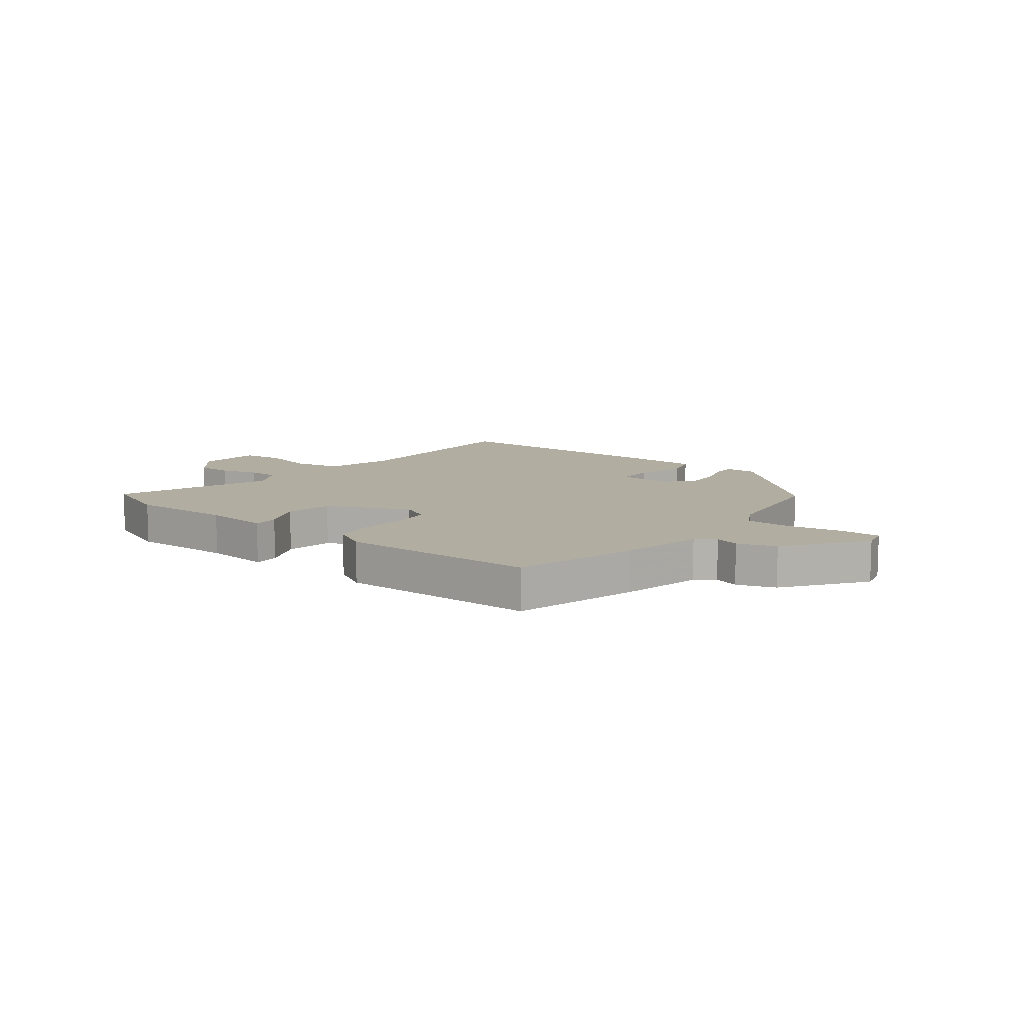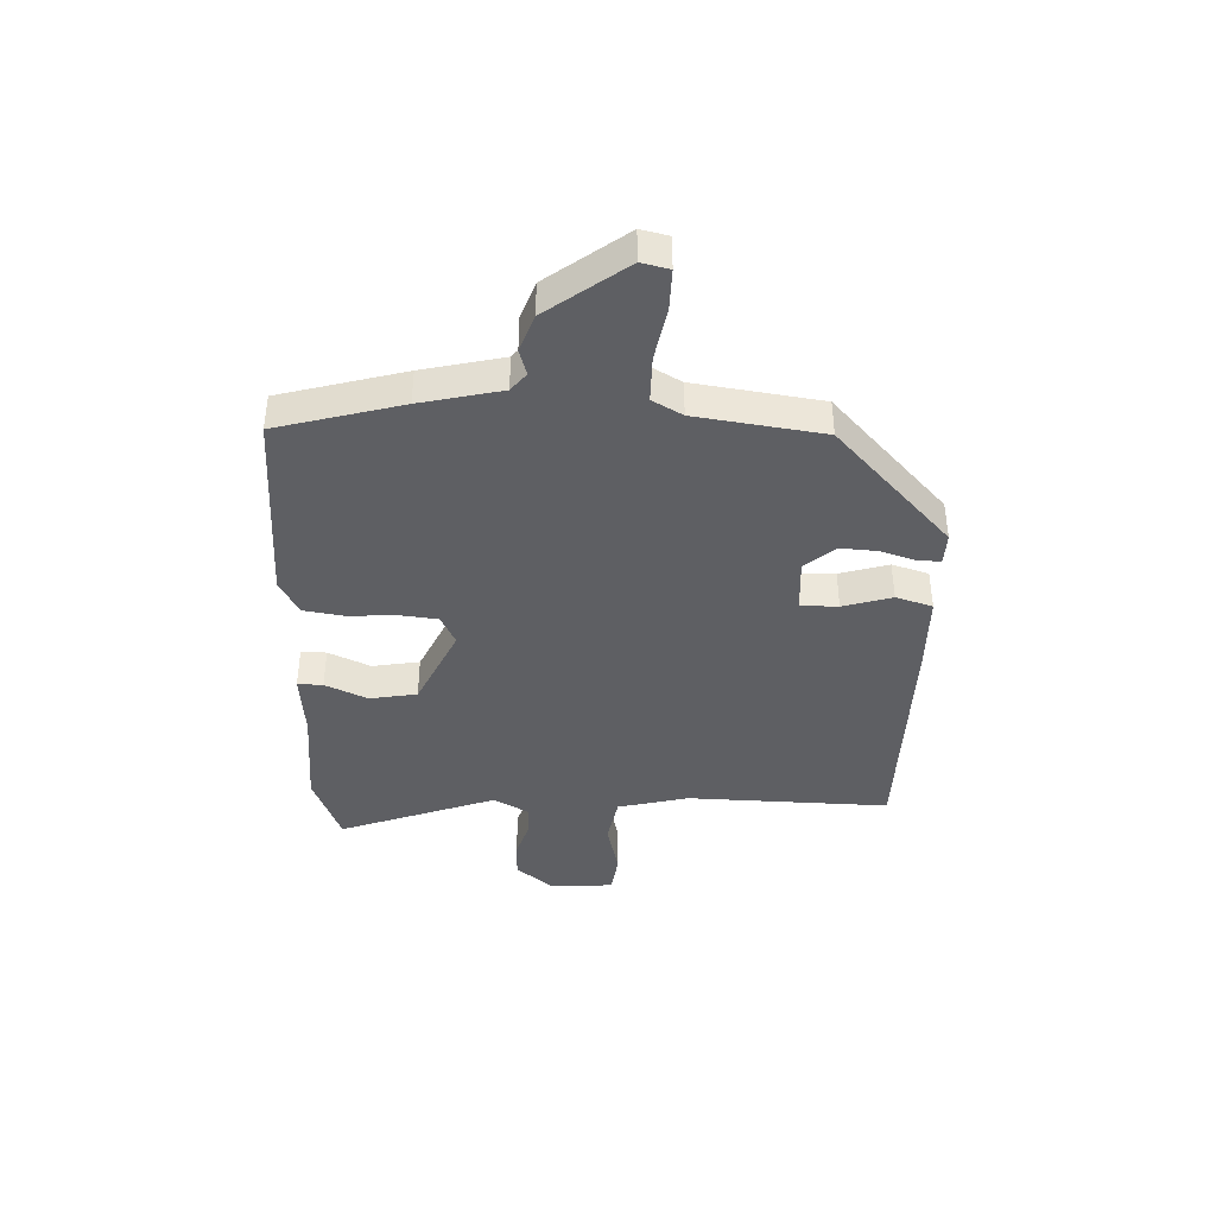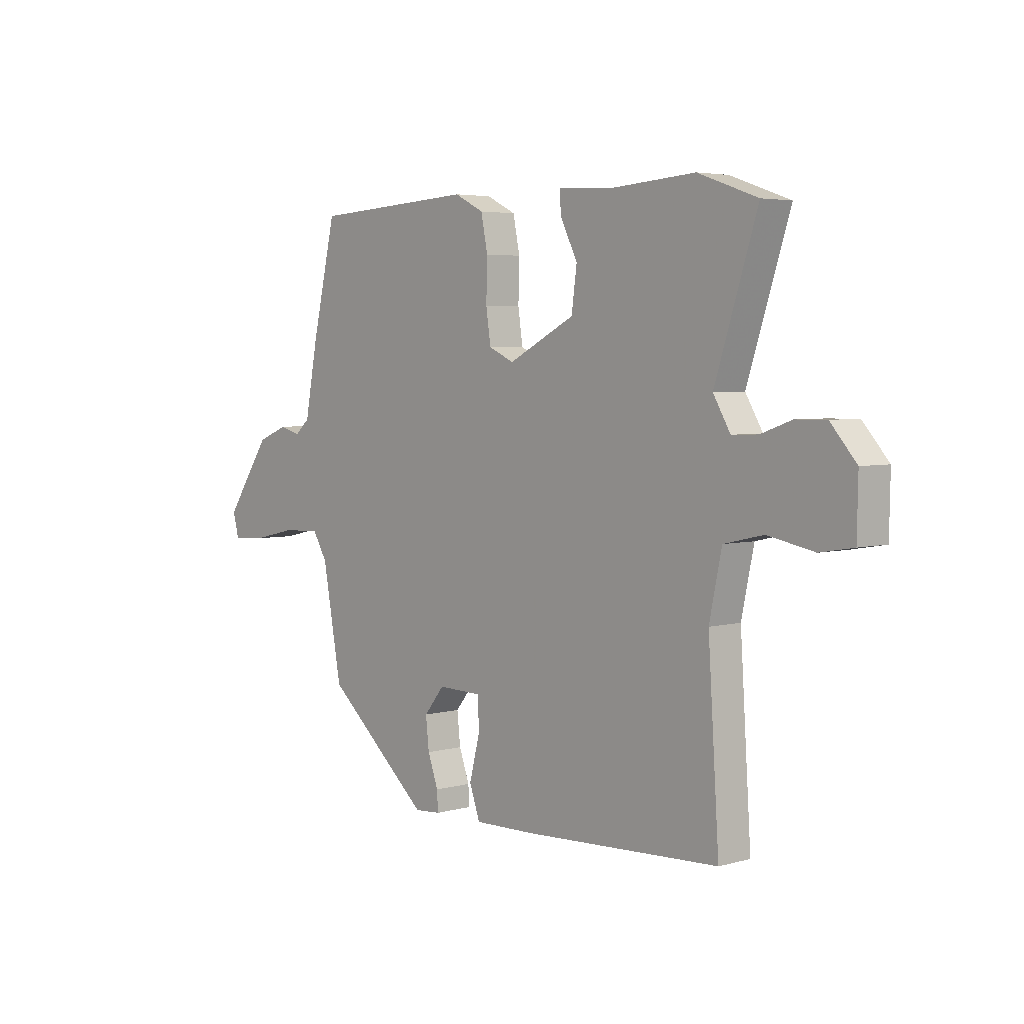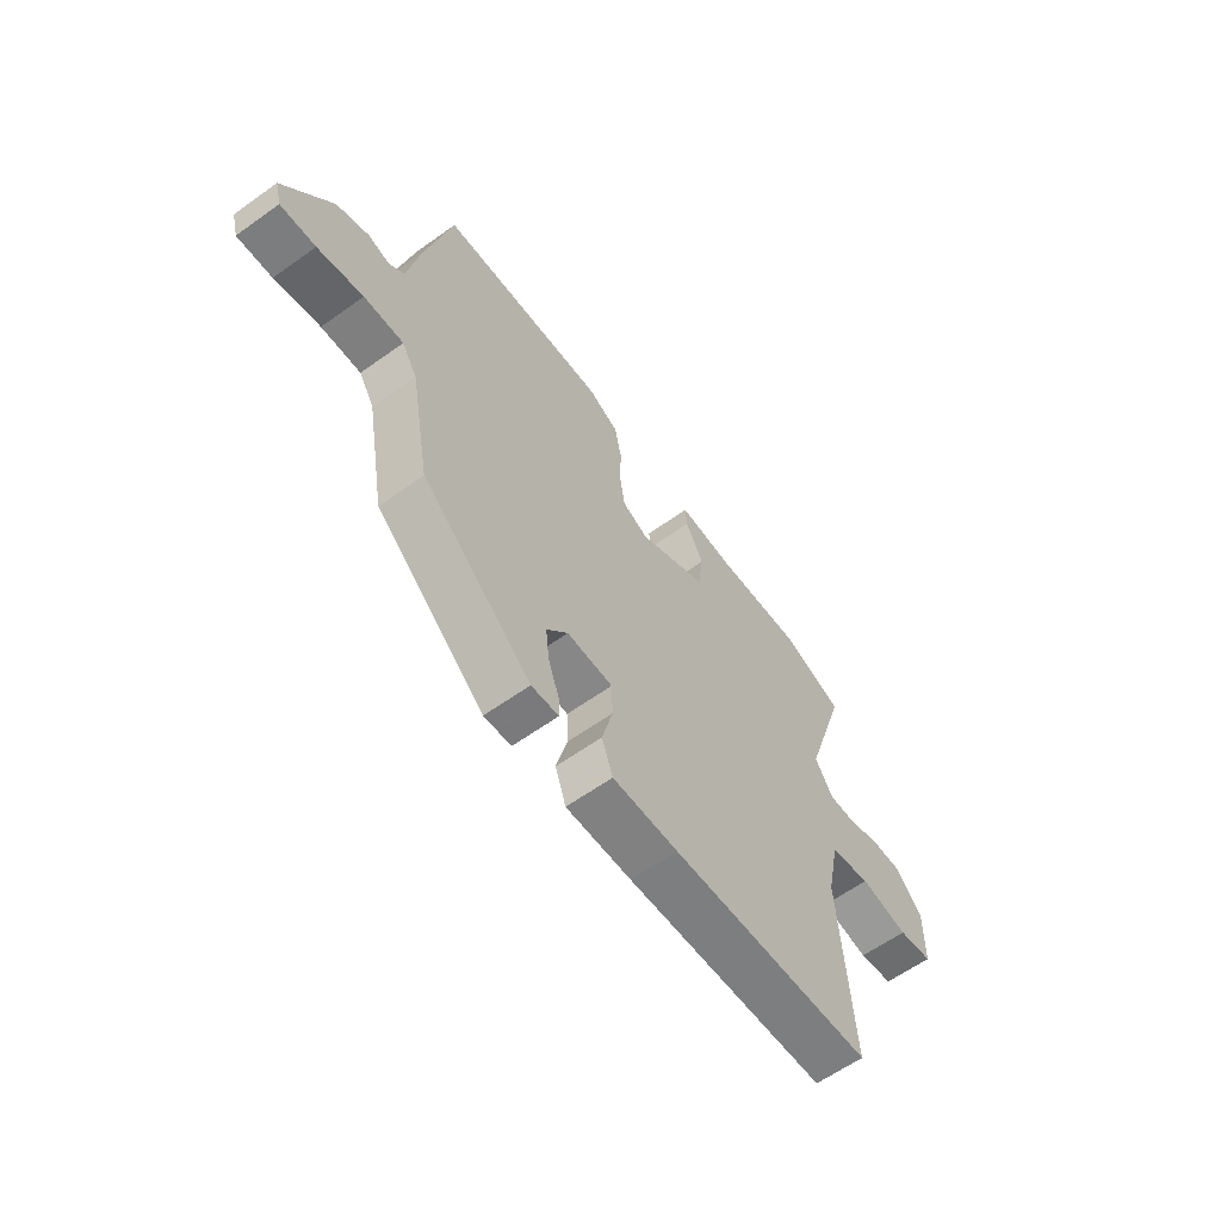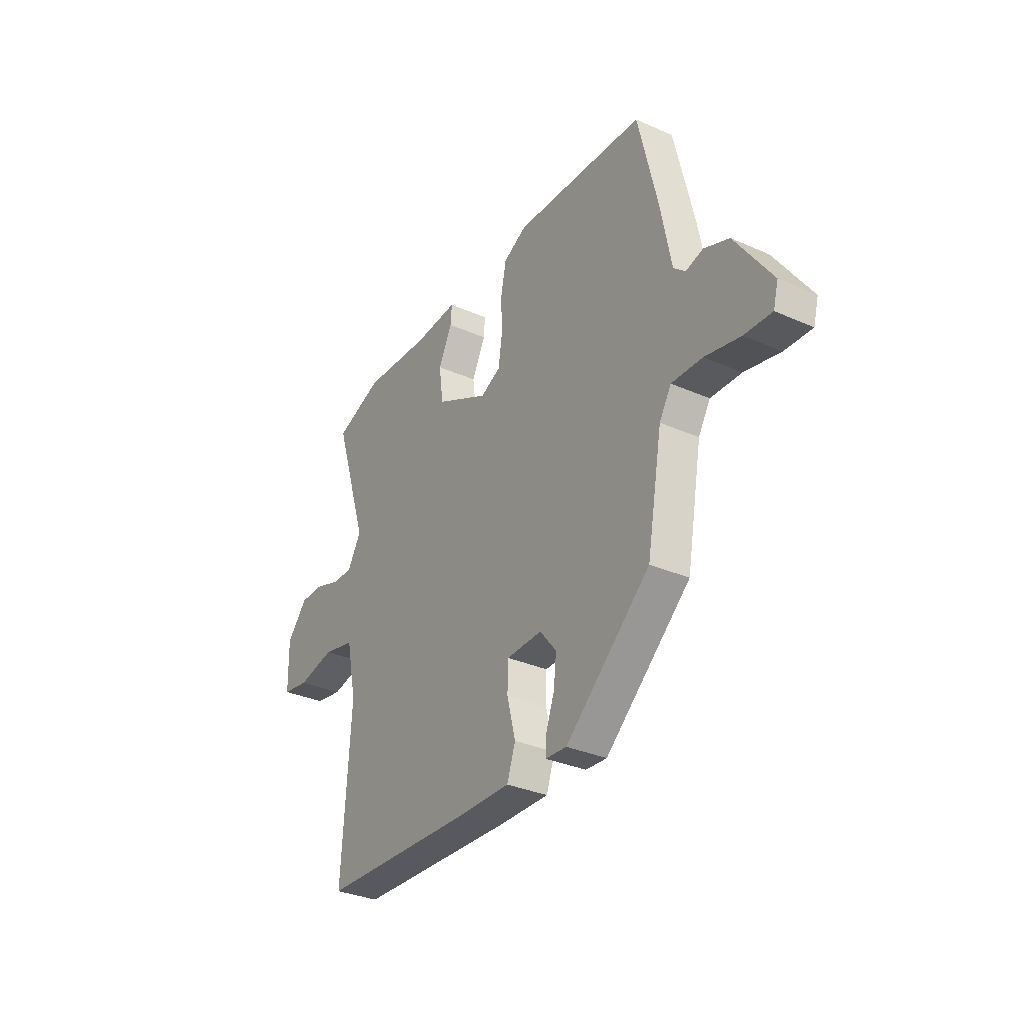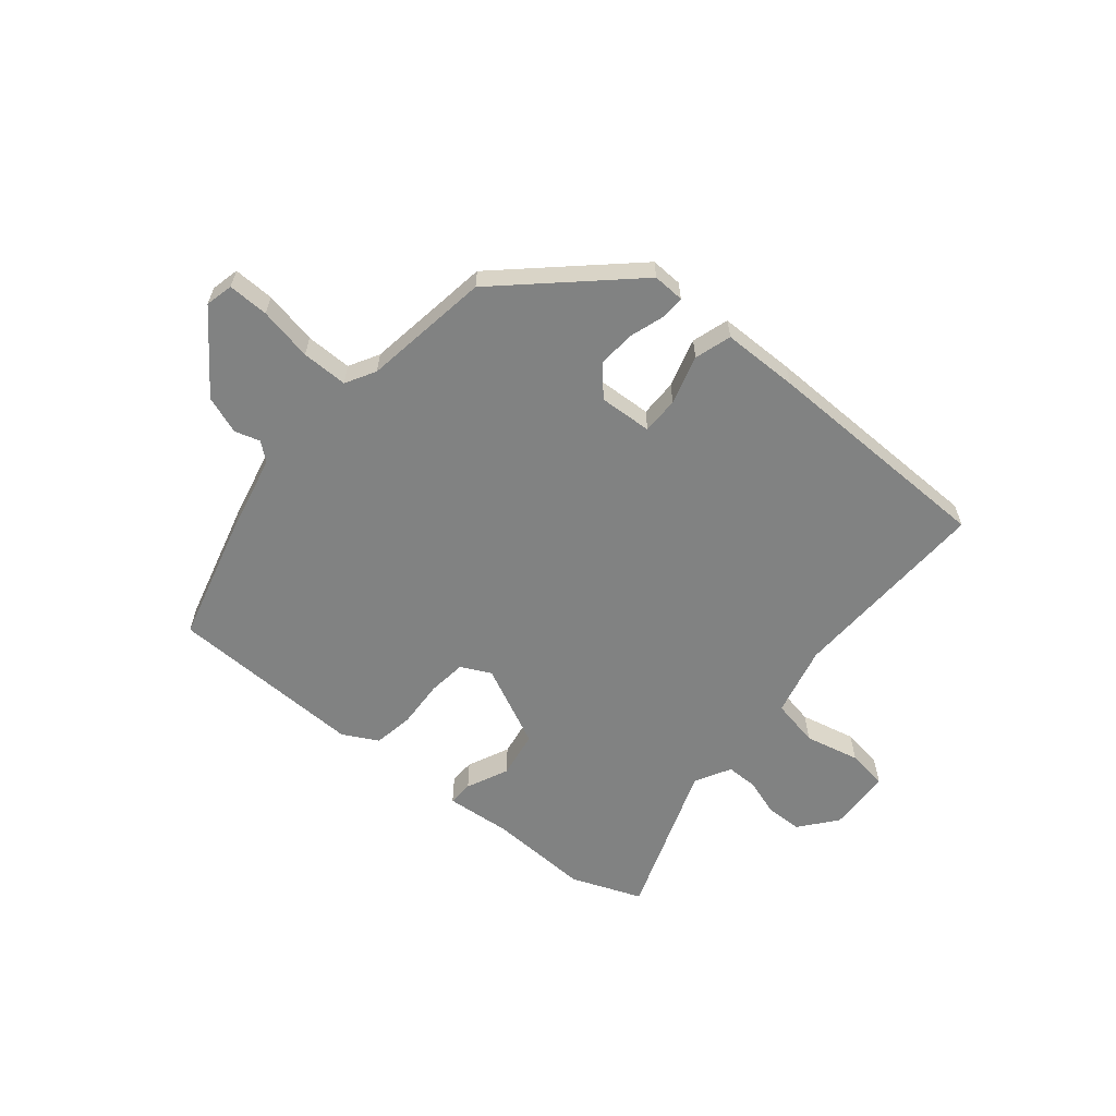
<metadata>
{"format":"obj","ext":"obj","renderer":"f3d","projection":"perspective","resolution":1024,"background":"white","views":[{"elev":10.5,"azim":40.1,"up":"+Y"},{"elev":-40.8,"azim":90.1,"up":"+Y"},{"elev":4.3,"azim":-131.6,"up":"+Z"},{"elev":-61.4,"azim":126.1,"up":"+Z"},{"elev":-32.6,"azim":58.4,"up":"+Z"},{"elev":-60.6,"azim":142.2,"up":"+Y"}]}
</metadata>
<code>
v -0.482 0.07 -0.494
v -0.459 0.07 -0.14
v -0.485 0.07 -0.016
v -0.568 0.07 0.003
v -0.665 0.07 -0.016
v -0.735 0.07 -0.004
v -0.737 0.07 0.108
v -0.683 0.07 0.17
v -0.619 0.07 0.169
v -0.555 0.07 0.146
v -0.5 0.07 0.144
v -0.464 0.07 0.205
v -0.553 0.07 0.481
v -0.428 0.07 0.525
v -0.25 0.07 0.512
v -0.135 0.07 0.518
v -0.138 0.07 0.474
v -0.174 0.07 0.402
v -0.163 0.07 0.319
v -0.023 0.07 0.247
v 0.03 0.07 0.271
v 0.04 0.07 0.338
v 0.038 0.07 0.421
v 0.052 0.07 0.491
v 0.114 0.07 0.522
v 0.456 0.07 0.502
v 0.507 0.07 0.283
v 0.534 0.07 0.141
v 0.565 0.07 0.114
v 0.609 0.07 0.126
v 0.674 0.07 0.1
v 0.77 0.07 -0.04
v 0.757 0.07 -0.088
v 0.686 0.07 -0.084
v 0.594 0.07 -0.063
v 0.514 0.07 -0.06
v 0.483 0.07 -0.111
v 0.443 0.07 -0.331
v 0.222 0.07 -0.523
v 0.167 0.07 -0.519
v 0.169 0.07 -0.479
v 0.191 0.07 -0.418
v 0.198 0.07 -0.354
v 0.155 0.07 -0.301
v 0.062 0.07 -0.303
v 0.06 0.07 -0.368
v 0.082 0.07 -0.454
v 0.06 0.07 -0.517
v -0.073 0.07 -0.514
v -0.482 0 -0.494
v -0.459 0 -0.14
v -0.485 0 -0.016
v -0.568 0 0.003
v -0.665 0 -0.016
v -0.735 0 -0.004
v -0.737 0 0.108
v -0.683 0 0.17
v -0.619 0 0.169
v -0.555 0 0.146
v -0.5 0 0.144
v -0.464 0 0.205
v -0.553 0 0.481
v -0.428 0 0.525
v -0.25 0 0.512
v -0.135 0 0.518
v -0.138 0 0.474
v -0.174 0 0.402
v -0.163 0 0.319
v -0.023 0 0.247
v 0.03 0 0.271
v 0.04 0 0.338
v 0.038 0 0.421
v 0.052 0 0.491
v 0.114 0 0.522
v 0.456 0 0.502
v 0.507 0 0.283
v 0.534 0 0.141
v 0.565 0 0.114
v 0.609 0 0.126
v 0.674 0 0.1
v 0.77 0 -0.04
v 0.757 0 -0.088
v 0.686 0 -0.084
v 0.594 0 -0.063
v 0.514 0 -0.06
v 0.483 0 -0.111
v 0.443 0 -0.331
v 0.222 0 -0.523
v 0.167 0 -0.519
v 0.169 0 -0.479
v 0.191 0 -0.418
v 0.198 0 -0.354
v 0.155 0 -0.301
v 0.062 0 -0.303
v 0.06 0 -0.368
v 0.082 0 -0.454
v 0.06 0 -0.517
v -0.073 0 -0.514
f 46 47 48 49
f 45 46 49 1
f 39 40 41 42
f 37 38 39 42
f 36 37 42 43
f 32 33 34 35
f 32 35 36
f 29 30 31 32
f 29 32 36
f 28 29 36 43
f 22 23 24 25
f 21 22 25 26
f 15 16 17 18
f 15 18 19
f 12 13 14 15
f 11 12 15 19
f 7 8 9 10
f 7 10 11
f 4 5 6 7
f 3 4 7 11
f 2 3 11 19
f 45 1 2 19
f 27 28 43 44
f 21 26 27 44
f 20 21 44 45
f 19 20 45
f 98 97 96 95
f 50 98 95 94
f 91 90 89 88
f 91 88 87 86
f 92 91 86 85
f 84 83 82 81
f 85 84 81
f 81 80 79 78
f 85 81 78
f 92 85 78 77
f 74 73 72 71
f 75 74 71 70
f 67 66 65 64
f 68 67 64
f 64 63 62 61
f 68 64 61 60
f 59 58 57 56
f 60 59 56
f 56 55 54 53
f 60 56 53 52
f 68 60 52 51
f 68 51 50 94
f 93 92 77 76
f 93 76 75 70
f 94 93 70 69
f 94 69 68
f 1 50 51 2
f 2 51 52 3
f 3 52 53 4
f 4 53 54 5
f 5 54 55 6
f 6 55 56 7
f 7 56 57 8
f 8 57 58 9
f 9 58 59 10
f 10 59 60 11
f 11 60 61 12
f 12 61 62 13
f 13 62 63 14
f 14 63 64 15
f 15 64 65 16
f 16 65 66 17
f 17 66 67 18
f 18 67 68 19
f 19 68 69 20
f 20 69 70 21
f 21 70 71 22
f 22 71 72 23
f 23 72 73 24
f 24 73 74 25
f 25 74 75 26
f 26 75 76 27
f 27 76 77 28
f 28 77 78 29
f 29 78 79 30
f 30 79 80 31
f 31 80 81 32
f 32 81 82 33
f 33 82 83 34
f 34 83 84 35
f 35 84 85 36
f 36 85 86 37
f 37 86 87 38
f 38 87 88 39
f 39 88 89 40
f 40 89 90 41
f 41 90 91 42
f 42 91 92 43
f 43 92 93 44
f 44 93 94 45
f 45 94 95 46
f 46 95 96 47
f 47 96 97 48
f 48 97 98 49
f 49 98 50 1

</code>
